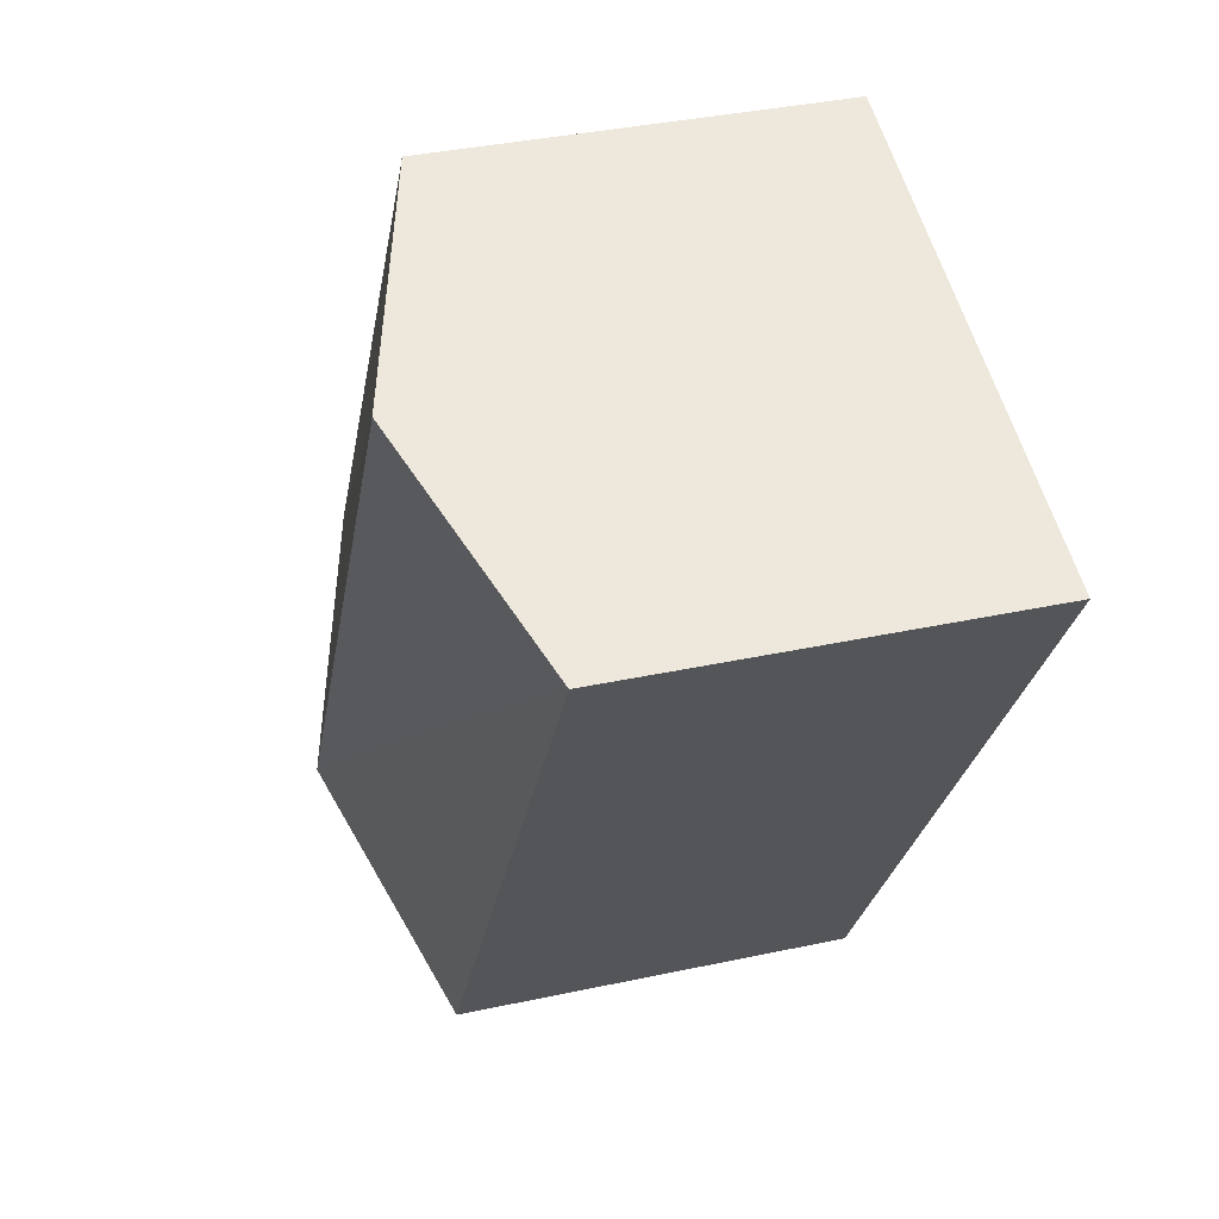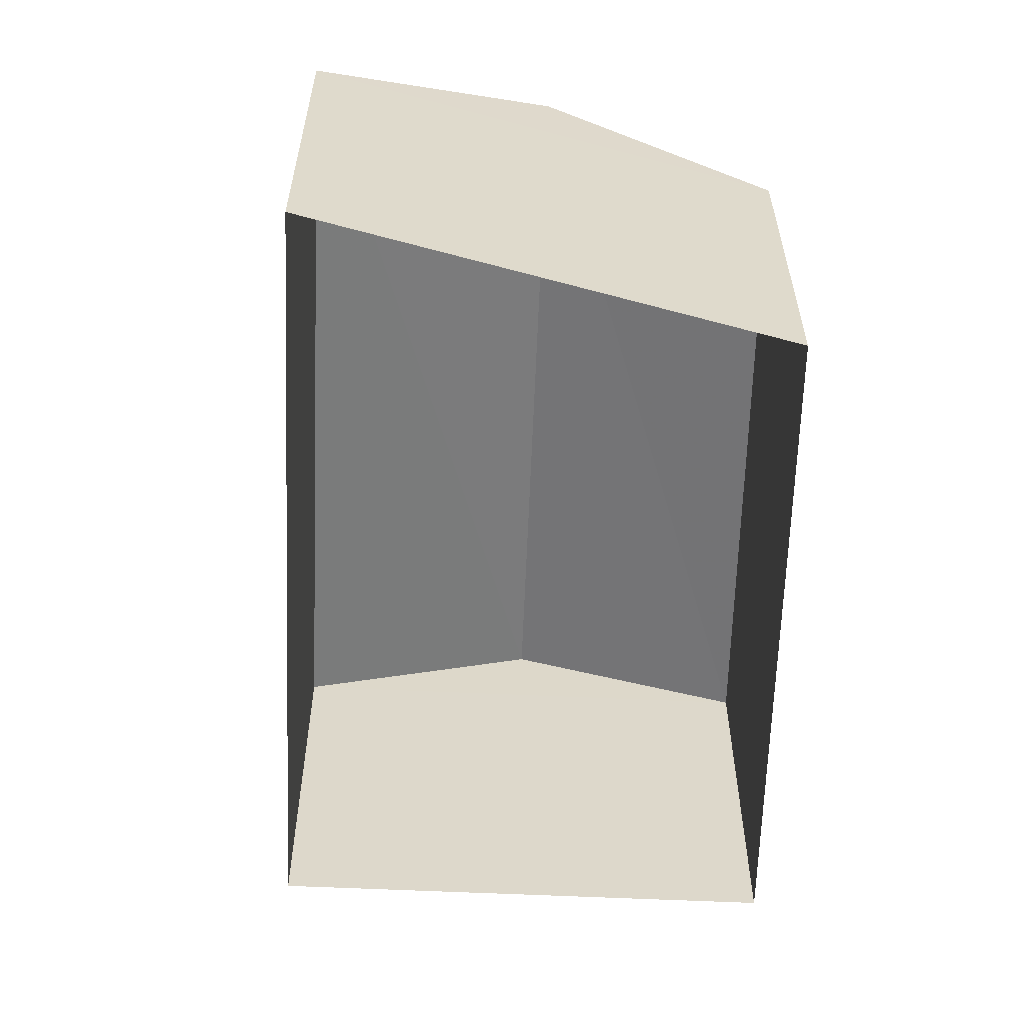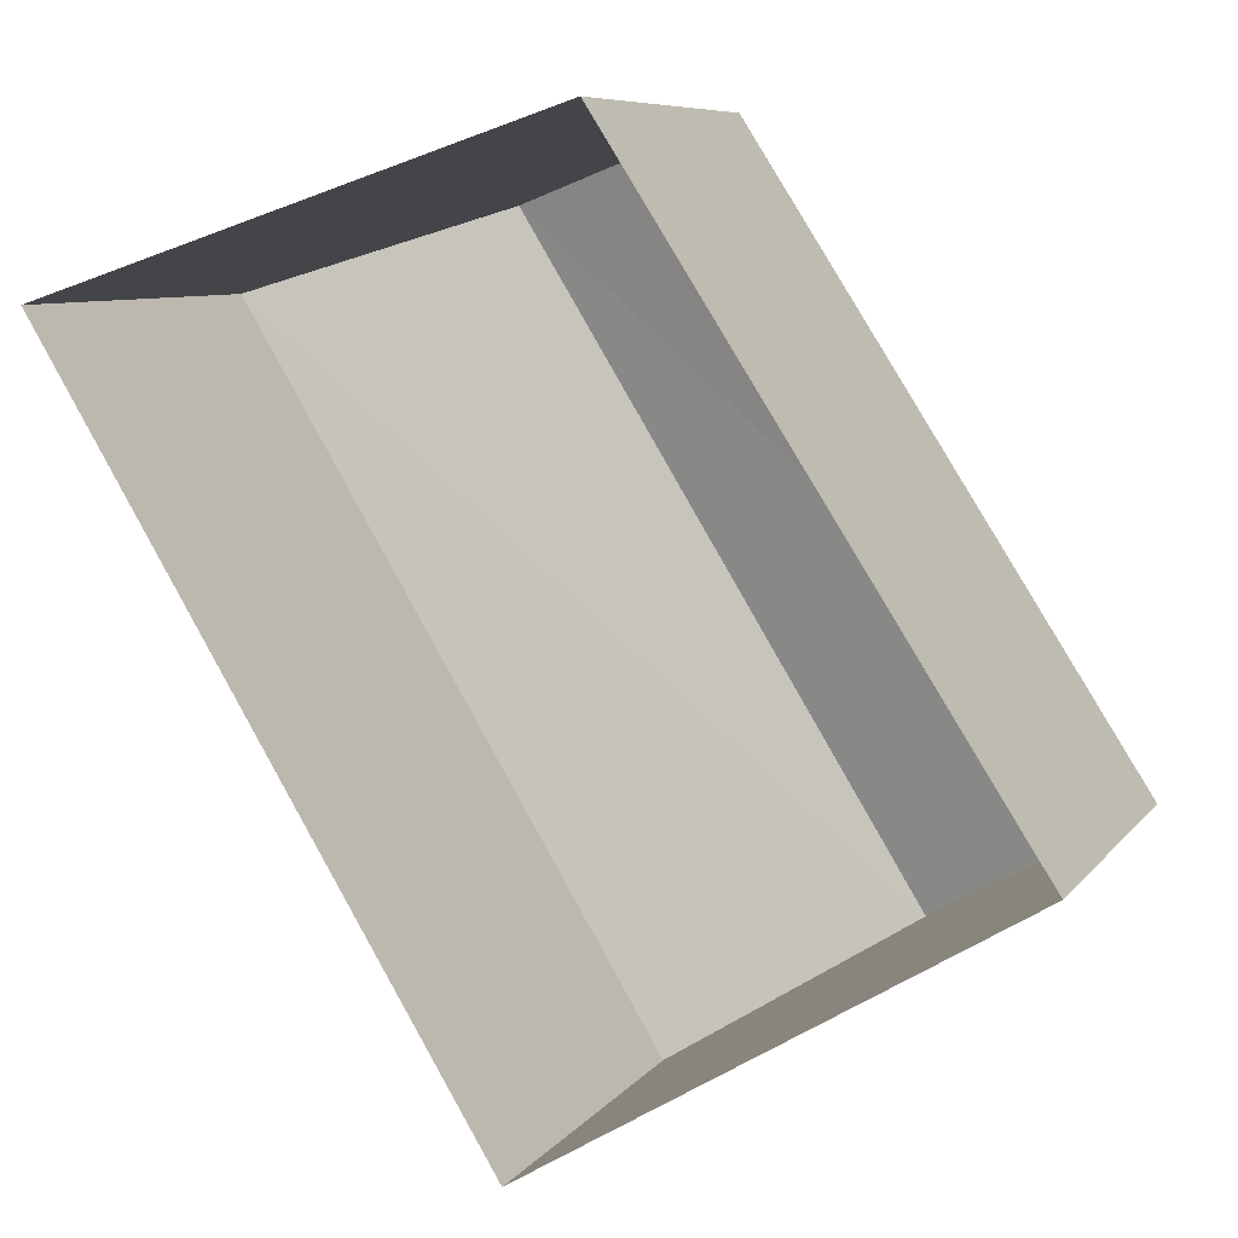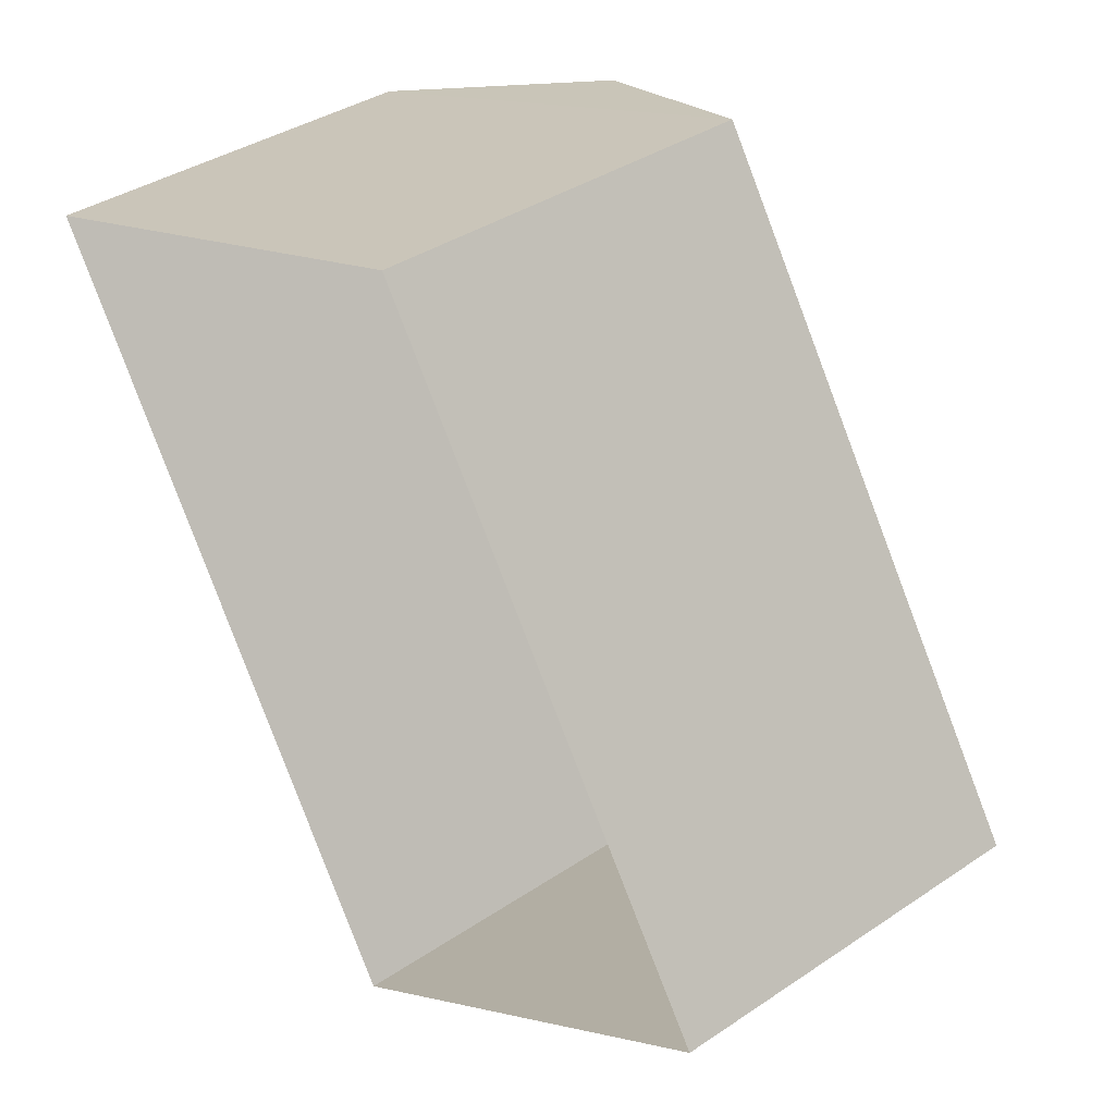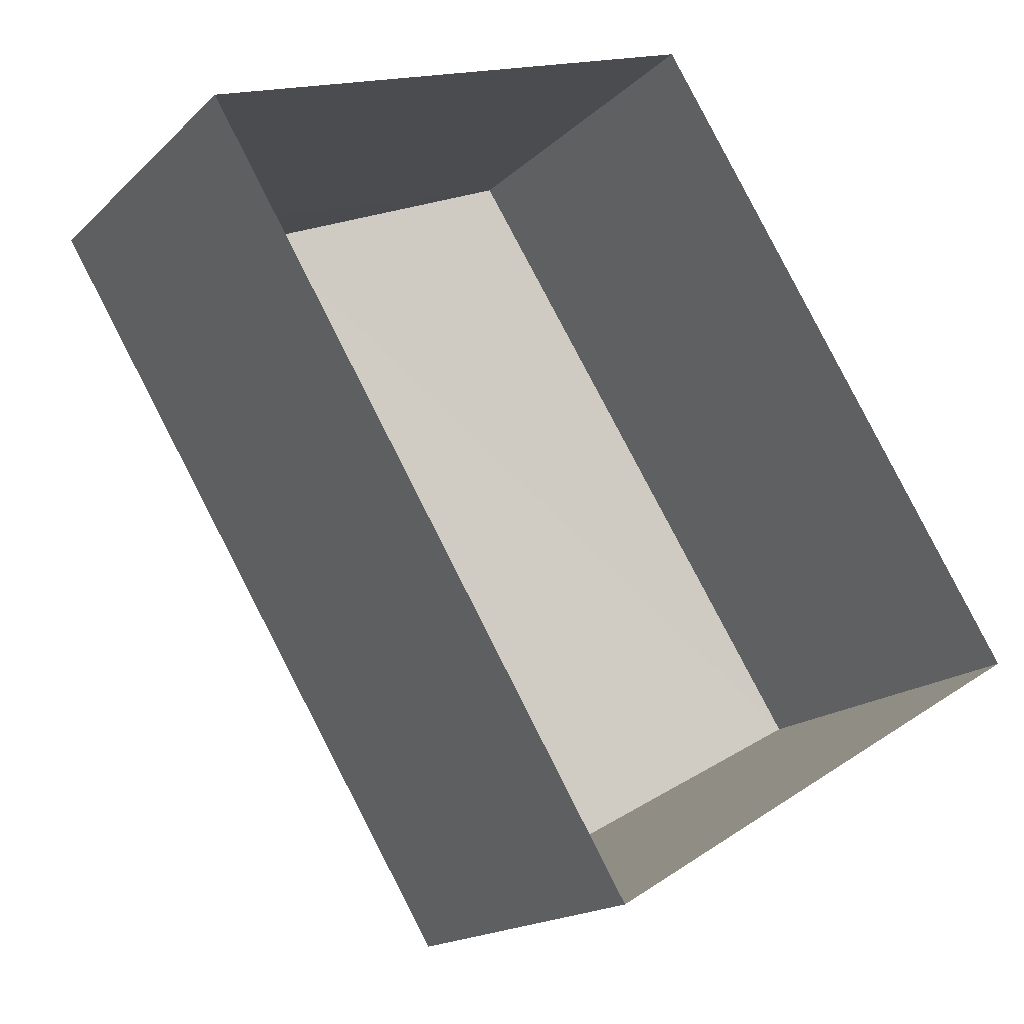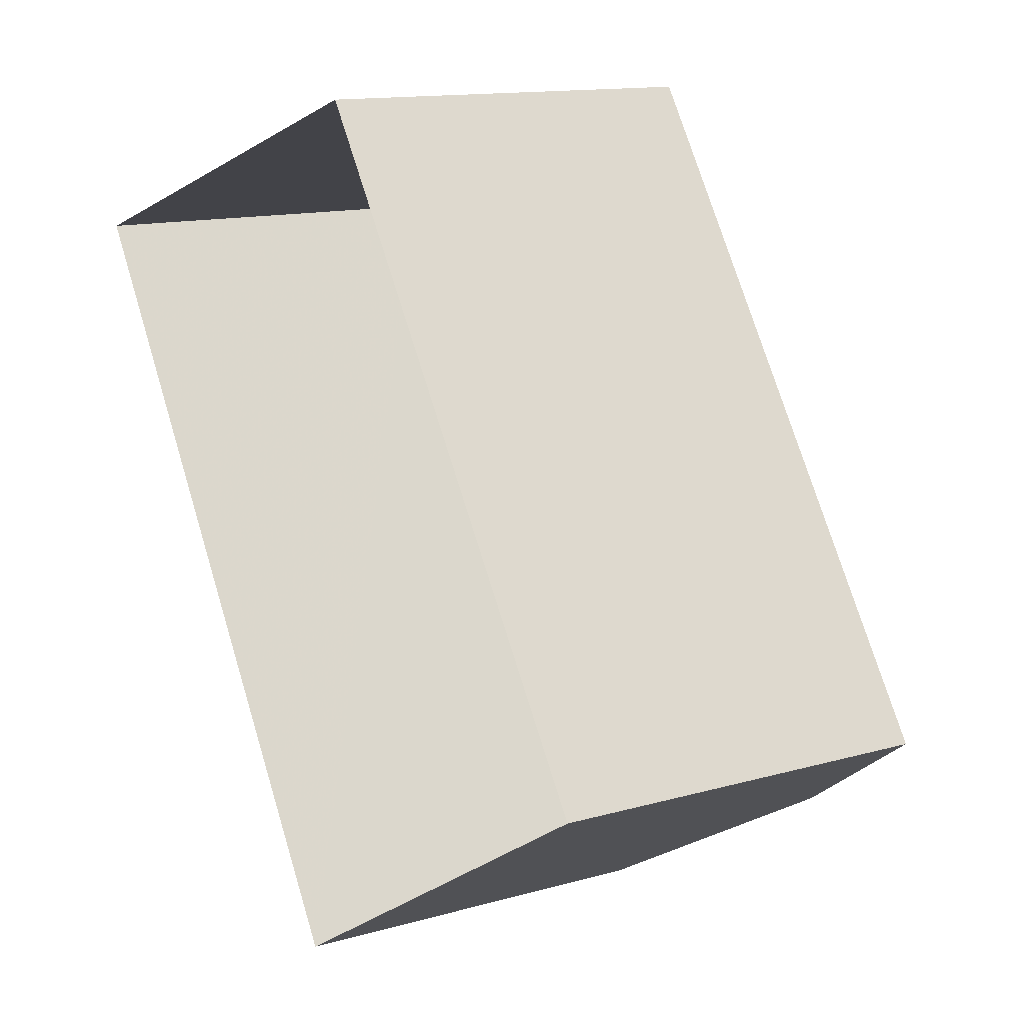
<metadata>
{"format":"obj","ext":"obj","renderer":"f3d","projection":"perspective","resolution":1024,"background":"white","views":[{"elev":36.1,"azim":74.1,"up":"+Y"},{"elev":-59.2,"azim":146.1,"up":"+Z"},{"elev":7.7,"azim":-159.6,"up":"+Y"},{"elev":36.9,"azim":-131.1,"up":"+Y"},{"elev":-16.4,"azim":150.9,"up":"+Y"},{"elev":13.0,"azim":-123.6,"up":"+Y"}]}
</metadata>
<code>
v -8.866e+04 -9.952e+04 4.477
v -8.866e+04 -9.952e+04 4.476
v -8.866e+04 -9.951e+04 4.476
v -8.865e+04 -9.951e+04 4.476
v -8.866e+04 -9.952e+04 12.06
v -8.865e+04 -9.951e+04 12.06
v -8.866e+04 -9.952e+04 10.76
v -8.866e+04 -9.951e+04 10.76
v -8.865e+04 -9.951e+04 10.76
v -8.866e+04 -9.952e+04 10.76
f 1 2 3
f 4 1 3
f 5 6 7
f 7 6 8
f 6 5 9
f 9 5 10
f 5 7 10
f 6 9 8
f 7 3 2
f 7 8 3
f 8 4 3
f 8 9 4
f 7 2 1
f 10 7 1
f 9 1 4
f 9 10 1

</code>
